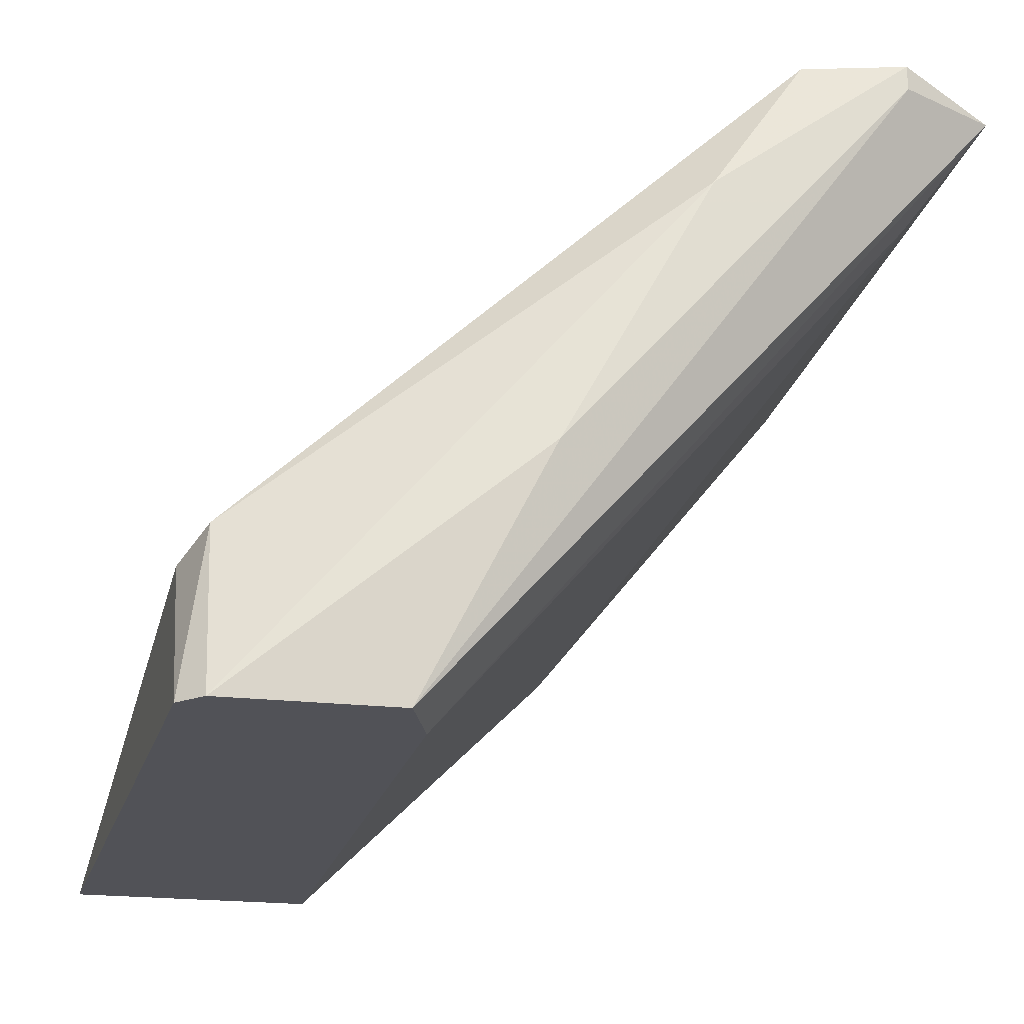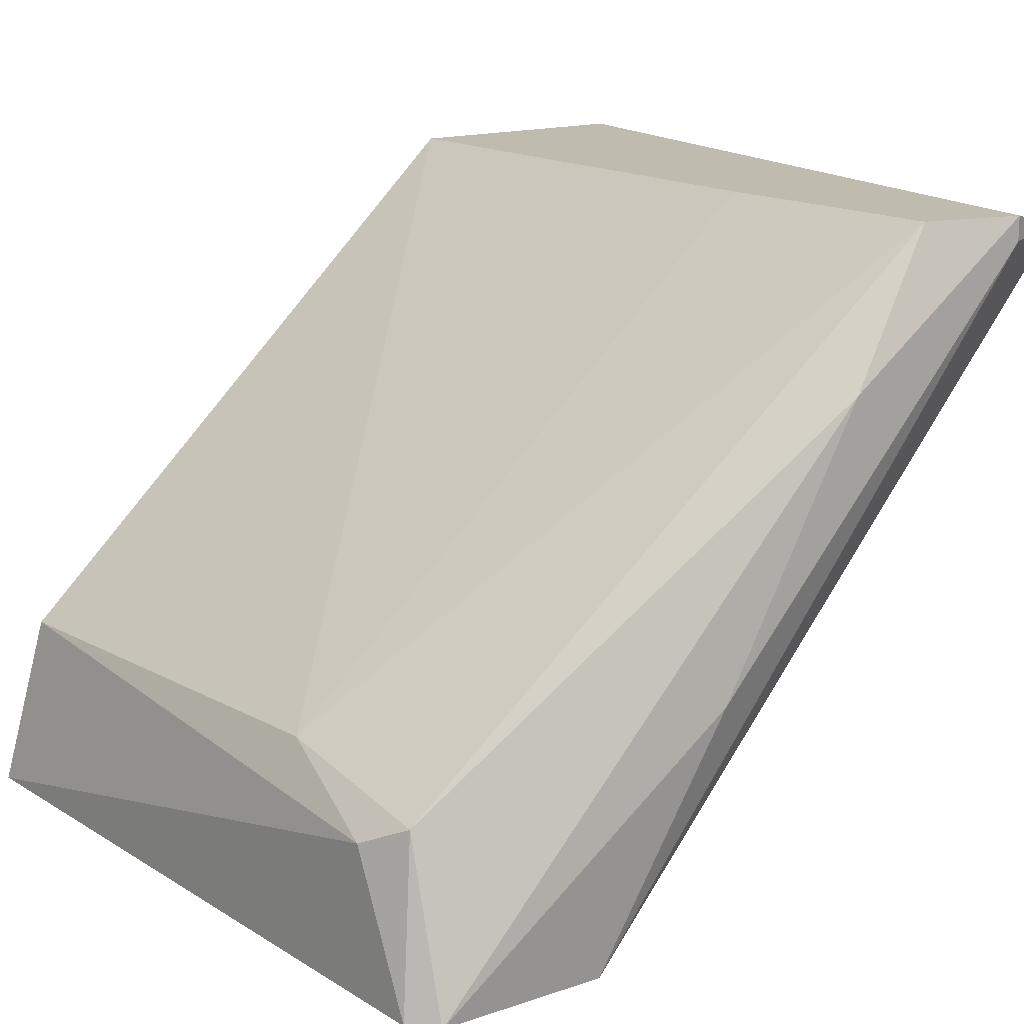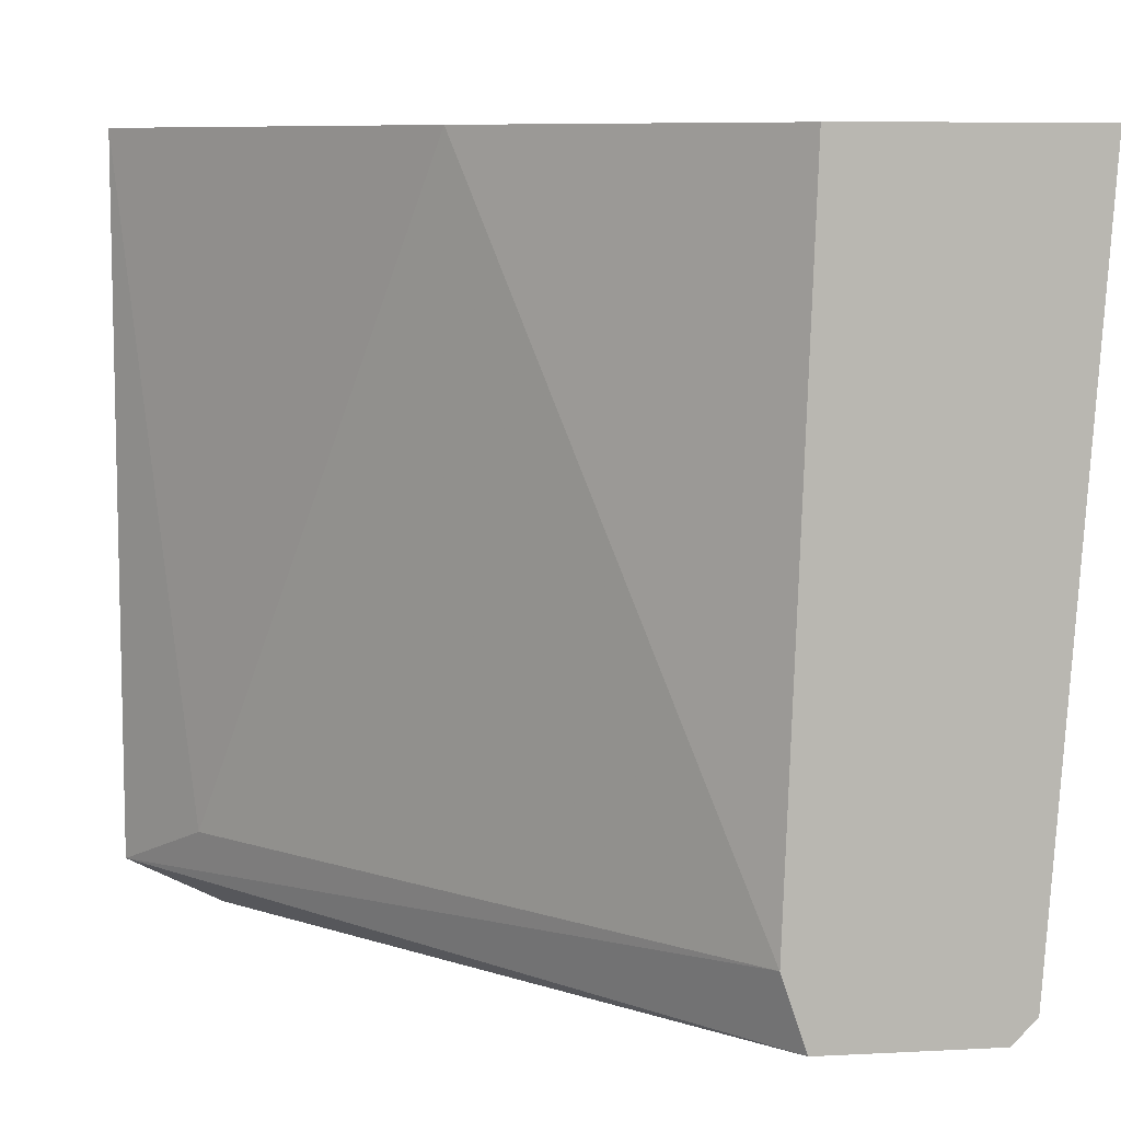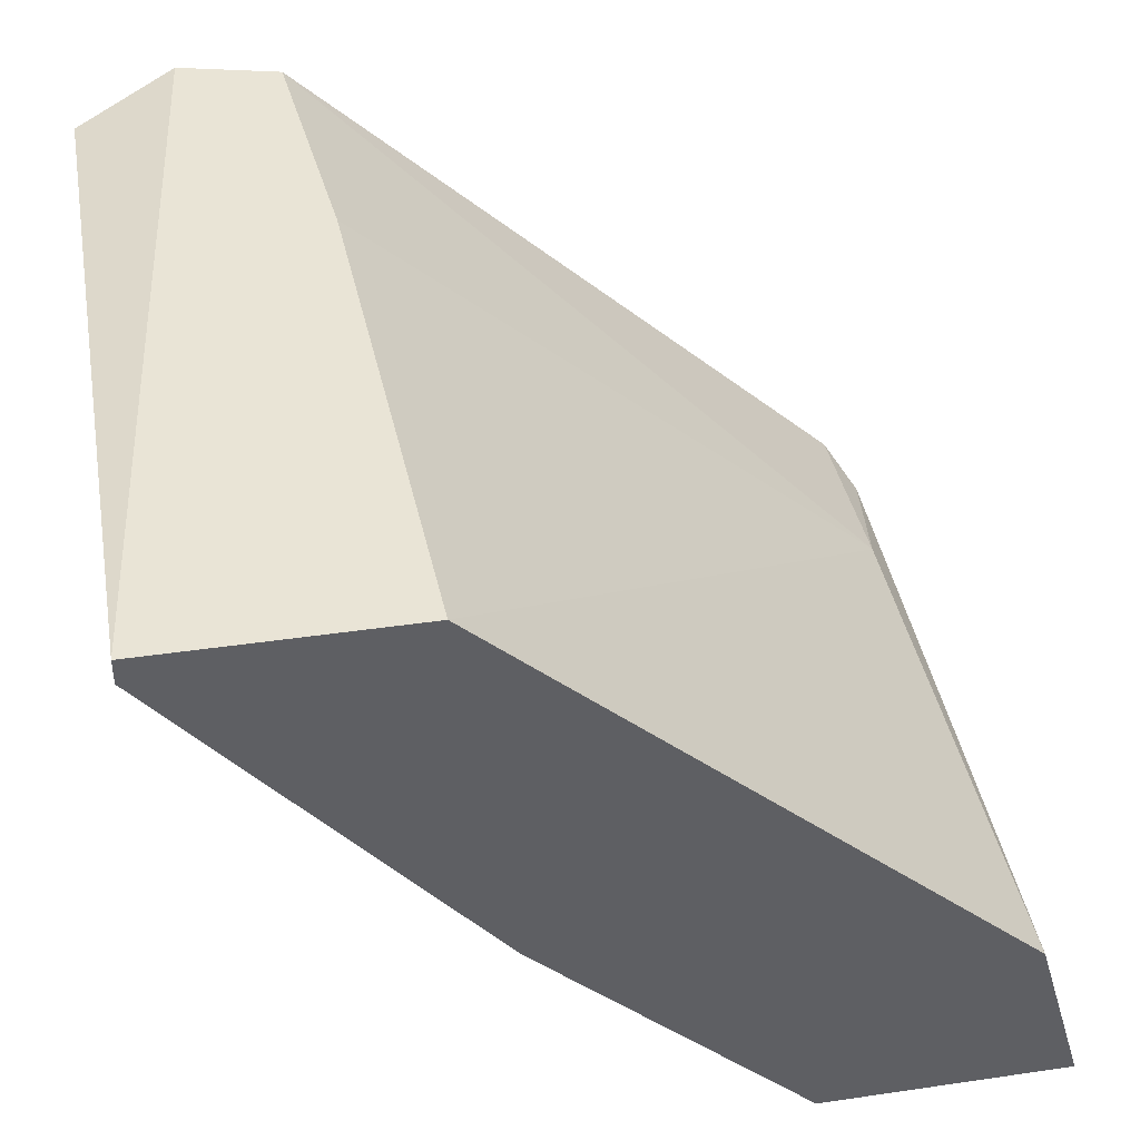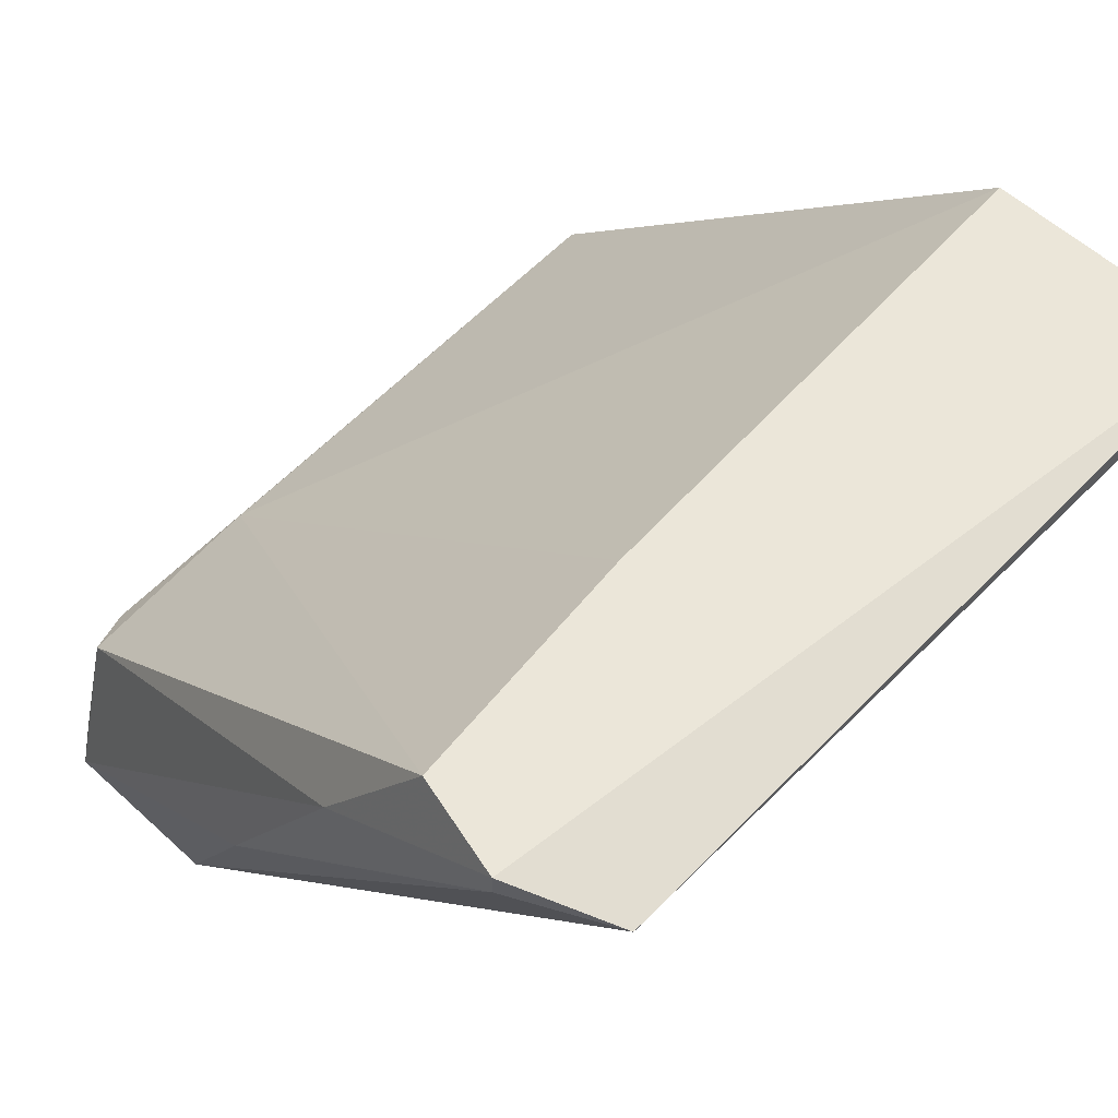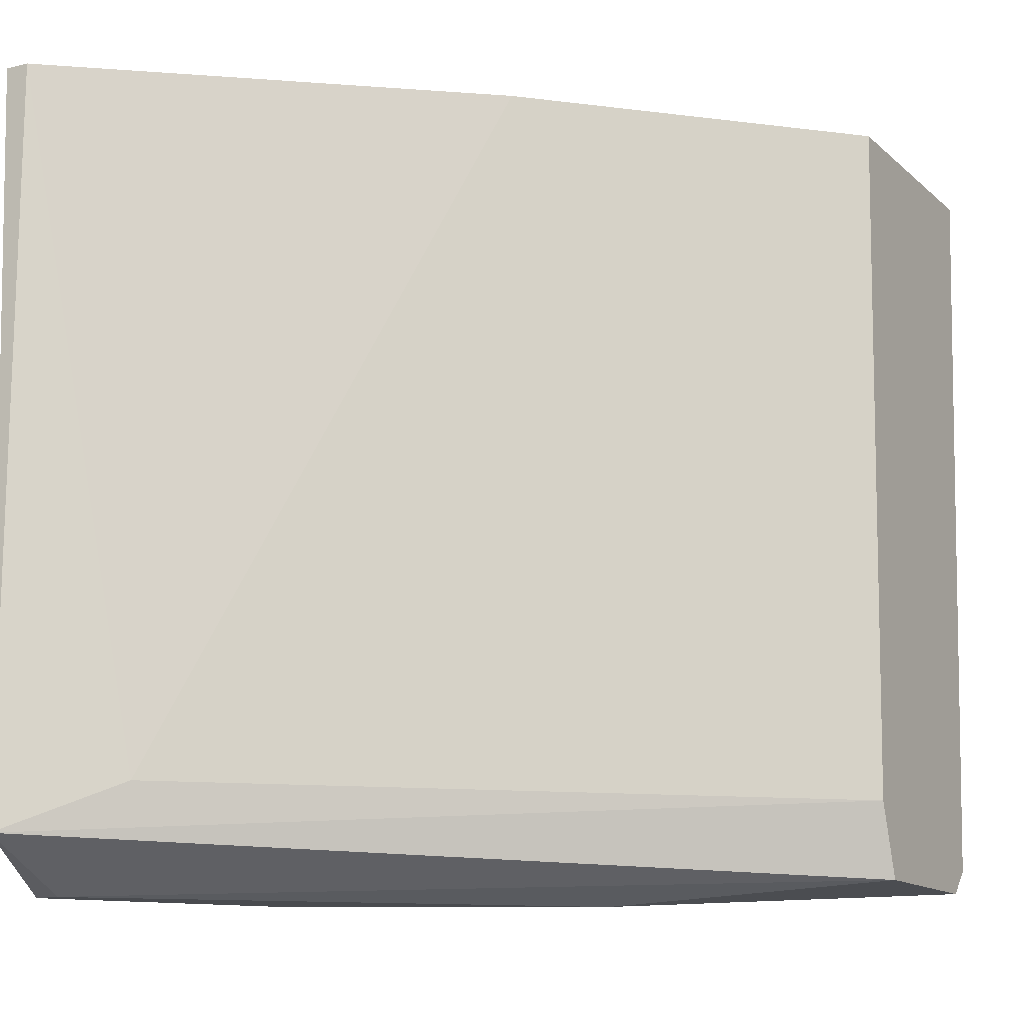
<metadata>
{"format":"obj","ext":"obj","renderer":"f3d","projection":"perspective","resolution":1024,"background":"white","views":[{"elev":-21.6,"azim":168.5,"up":"+Y"},{"elev":16.0,"azim":145.1,"up":"+Y"},{"elev":8.4,"azim":-8.0,"up":"+Z"},{"elev":42.6,"azim":-9.9,"up":"+Y"},{"elev":57.1,"azim":-136.3,"up":"+Y"},{"elev":-13.7,"azim":-60.9,"up":"+Z"}]}
</metadata>
<code>
v -0.03065 -0.03851 0.01085
v -0.04103 -0.02921 -0.000601
v -0.04103 -0.02885 -0.000601
v -0.04246 -0.02885 0.01085
v -0.03459 -0.03851 0.000831
v -0.03173 -0.03601 0.000473
v -0.03888 -0.02885 0.01085
v -0.03423 -0.03851 0.01085
v -0.04246 -0.02921 0.000115
v -0.03137 -0.03601 0.01085
v -0.03173 -0.03851 -0.000242
v -0.0396 -0.02885 -0.000242
v -0.03817 -0.03457 0.01085
v -0.03173 -0.03565 0.003336
v -0.03423 -0.03851 -0.000242
v -0.04246 -0.02921 0.01085
v -0.04139 -0.03064 0.000831
v -0.03137 -0.03636 0.001189
v -0.03817 -0.031 -0.000601
v -0.03924 -0.02885 0.003336
v -0.03137 -0.03851 0.000115
v -0.03602 -0.03493 -0.000601
f 12 6 19
f 10 1 18
f 6 14 18
f 14 10 18
f 2 3 19
f 6 11 19
f 16 9 17
f 3 12 19
f 11 15 22
f 7 14 20
f 14 12 20
f 1 11 21
f 11 6 21
f 18 1 21
f 6 18 21
f 15 2 22
f 2 19 22
f 5 13 17
f 12 7 20
f 9 5 17
f 9 2 15
f 13 4 16
f 13 16 17
f 19 11 22
f 3 4 7
f 1 4 8
f 5 1 8
f 3 2 9
f 4 3 9
f 7 1 10
f 4 1 7
f 3 7 12
f 8 4 13
f 5 8 13
f 7 10 14
f 6 12 14
f 5 9 15
f 11 5 15
f 1 5 11
f 4 9 16

</code>
